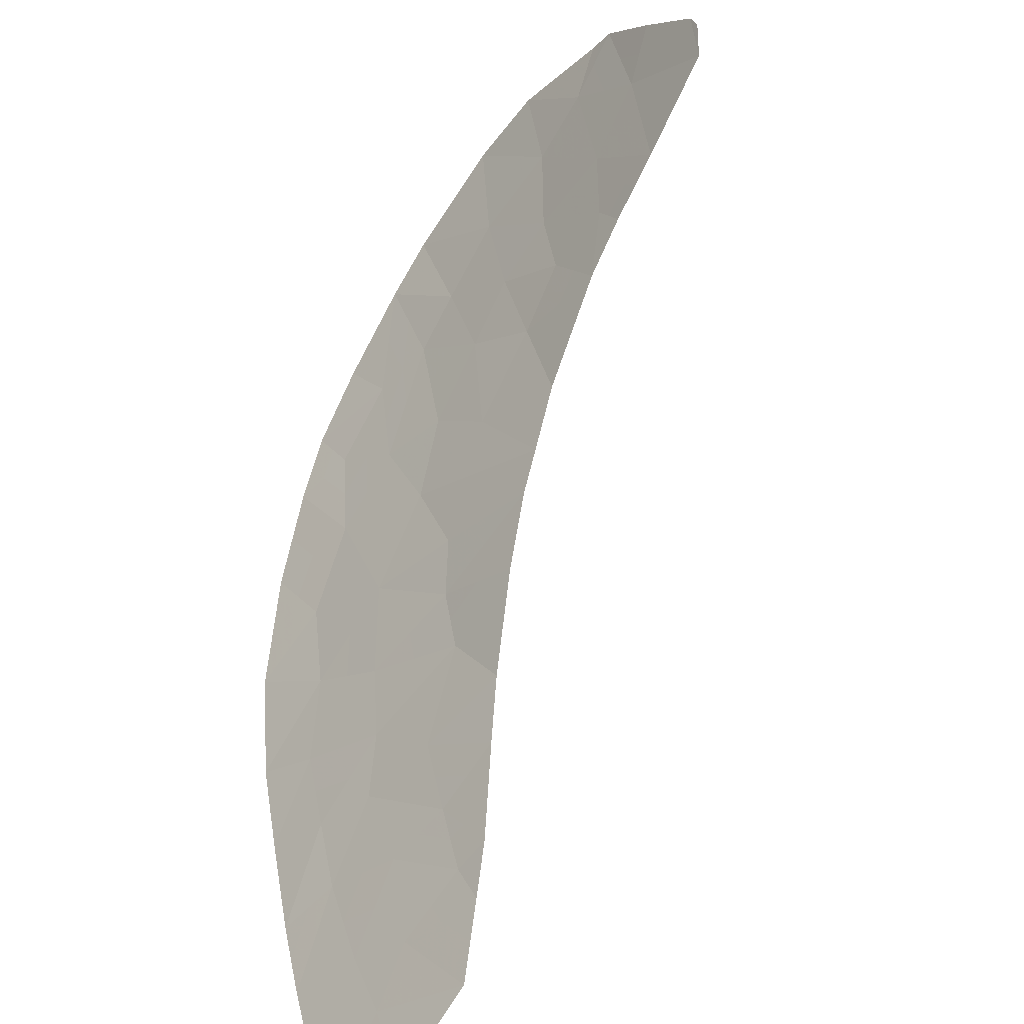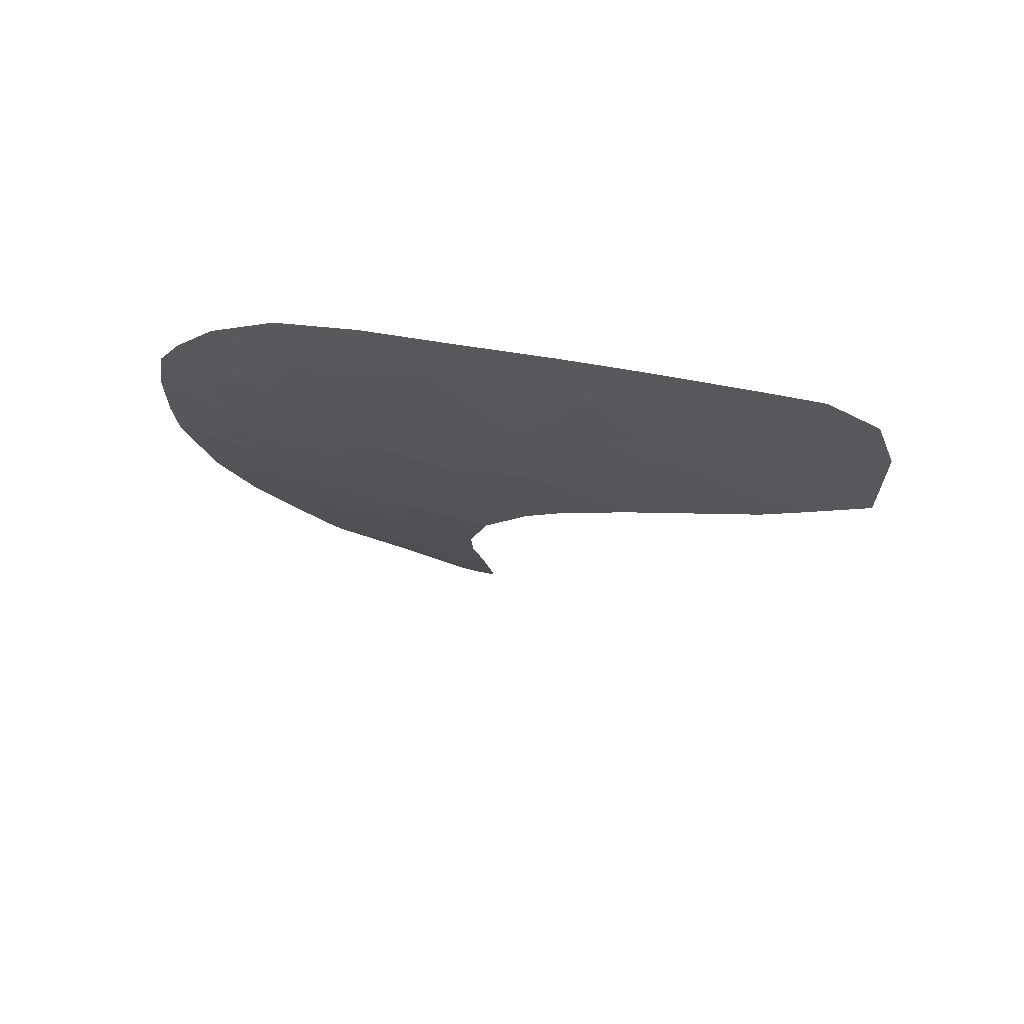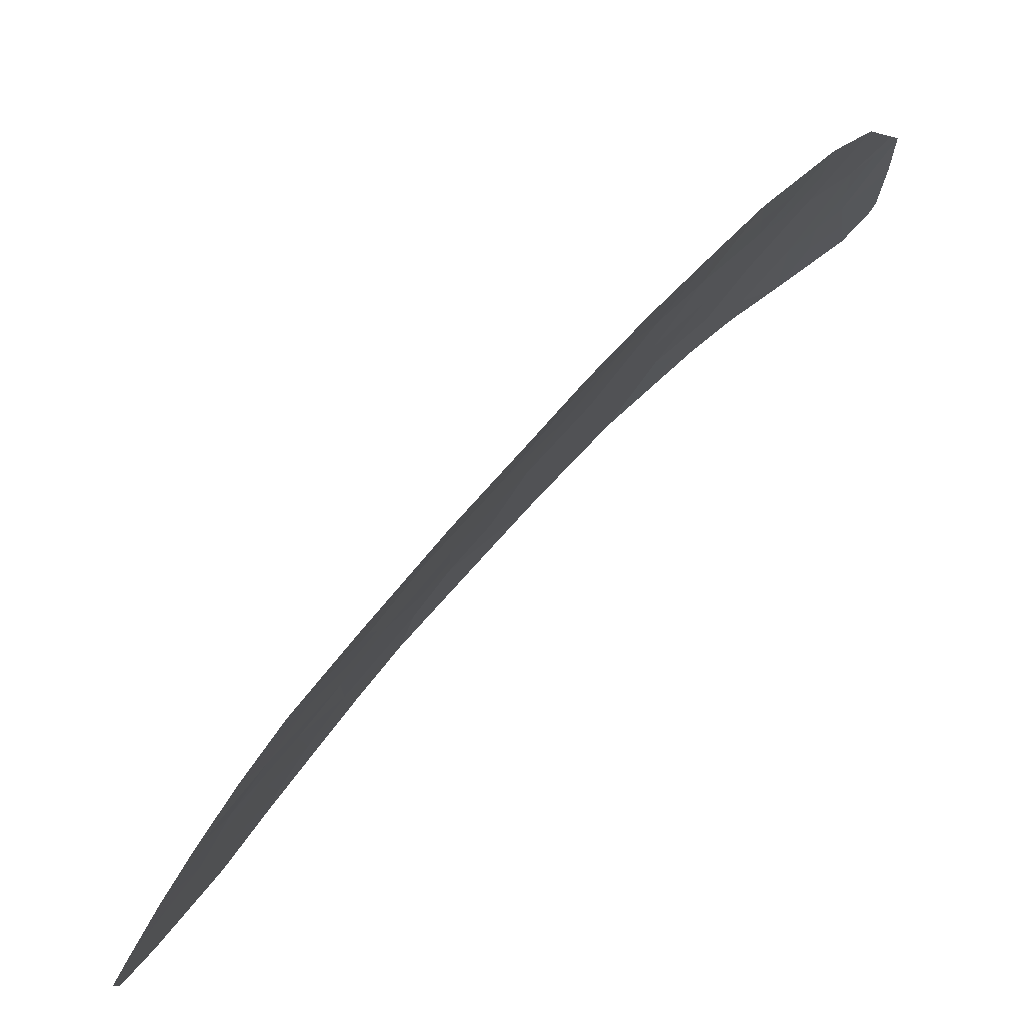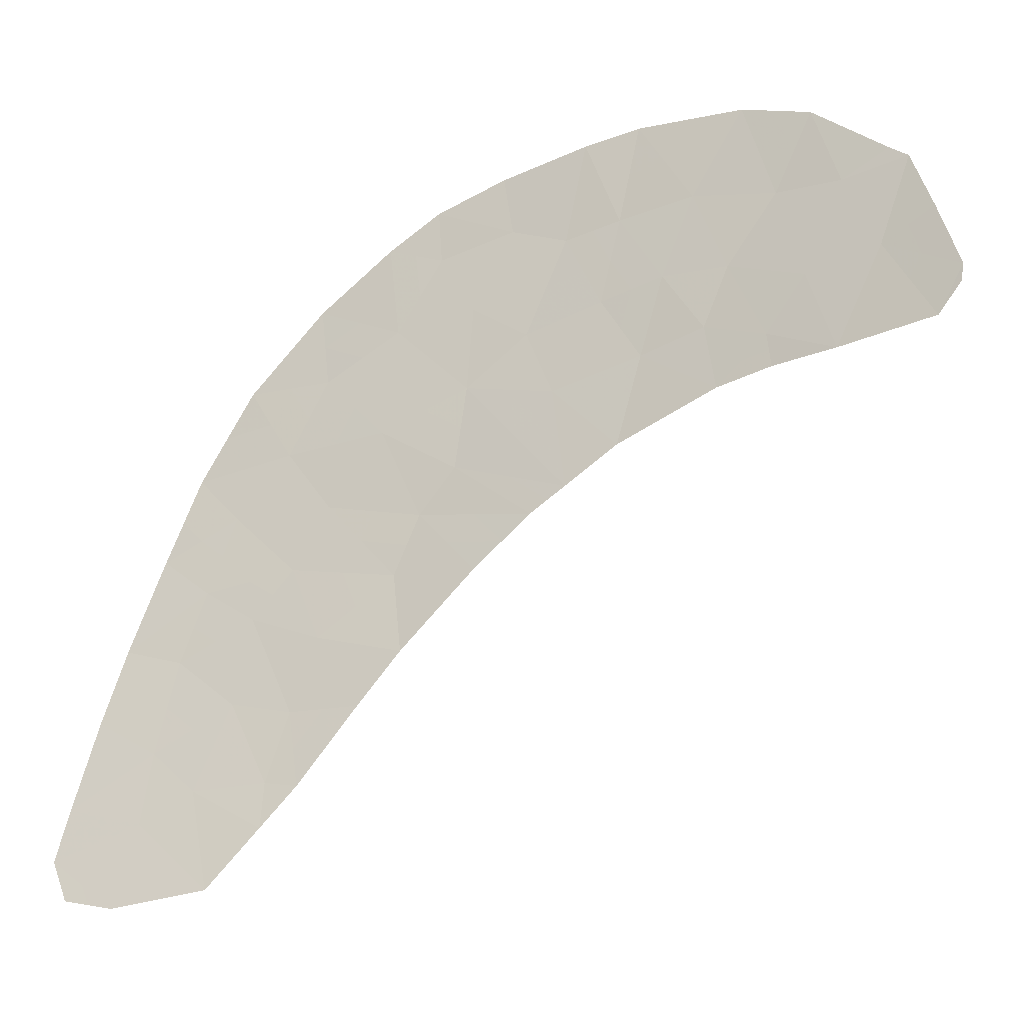
<metadata>
{"format":"obj","ext":"obj","renderer":"f3d","projection":"perspective","resolution":1024,"background":"white","views":[{"elev":-74.1,"azim":-148.0,"up":"+Z"},{"elev":-43.4,"azim":101.5,"up":"+Y"},{"elev":41.2,"azim":102.3,"up":"+Z"},{"elev":43.6,"azim":-162.7,"up":"+Y"}]}
</metadata>
<code>
v -38.99 103.9 -42.35
v -44.87 107.7 -40.09
v -44.86 108.4 -38.63
v -48.23 111.6 -36.04
v -46.73 111.3 -35.05
v -46.49 110.5 -36.31
v -43.78 109.2 -36.17
v -43.86 108.5 -37.57
v -41.34 108.8 -35.07
v -41.8 108.4 -36.02
v -41.79 106.9 -38.69
v -42.87 108.7 -36.33
v -45.01 109.9 -36.02
v -40.85 103.3 -45.17
v -41.51 104.1 -43.9
v -40.28 103.6 -43.94
v -40.24 103 -45.09
v -37.2 101.1 -47.07
v -38.13 101.4 -47.17
v -38.03 104.4 -40.57
v -48.2 110 -39.31
v -47.57 111.1 -36.4
v -40.41 102.8 -45.83
v -46.96 109.5 -38.77
v -39.77 102.1 -46.83
v -37.83 103.1 -43.04
v -45.98 109.6 -37.41
v -38.12 102 -45.79
v -36.67 102.2 -44.08
v -49.69 110.9 -39.21
v -44.86 109.1 -37.34
v -45.48 110.9 -34.67
v -38.93 102.5 -45.23
v -36.68 101.6 -45.57
v -42.75 109.6 -34.73
v -38.46 106.5 -37.03
v -44.15 107 -40.65
v -43.66 106.6 -41.04
v -49.22 111.6 -37.34
v -36.72 102.8 -42.84
v -36.86 103.6 -41.27
v -48.59 111.7 -36.29
v -37.54 105.4 -38.38
v -42 104.8 -43.05
v -43.67 110.1 -34.58
v -49.92 111.3 -38.76
v -49.89 111.4 -38.47
v -41.45 105.2 -41.76
v -37.05 104.4 -39.86
v -39.48 107.5 -36.07
v -41.59 105.7 -40.78
v -47.2 109.3 -39.34
v -40.23 108.1 -35.5
v -40.56 107.7 -36.34
v -36.71 101.2 -46.44
v -39 106 -38.28
v -46.35 108.8 -39.48
v -42.92 105.8 -41.85
v -40.37 104.3 -42.73
v -43.43 107.5 -38.99
v -41.47 107.6 -37.31
v -42.63 107.7 -37.9
v -37.93 102.4 -44.6
v -37.92 103.7 -41.85
v -39.47 104.5 -41.53
v -38.68 105.2 -39.51
v -39.8 105.2 -40.5
v -42 106.3 -40.05
v -40.12 106.9 -37.54
v -39.13 103.2 -43.78
v -47.36 110.2 -37.9
v -45.85 109.1 -38.38
v -40.4 106.1 -39.3
v -48.5 110.9 -37.73
v -47.48 111.5 -35.54
v -47.9 111.3 -36.22
v -47.15 111.2 -35.72
v -45.99 110.7 -35.49
v -45.75 110.2 -36.16
v -45.25 110.4 -35.35
v -41.18 103.7 -44.53
v -40.57 103.4 -44.55
v -40.9 103.9 -43.92
v -40.54 103.1 -45.13
v -40.26 103.3 -44.52
v -38.48 103.2 -43.41
v -38.41 103.5 -42.69
v -39.06 103.6 -43.06
v -44.86 108.8 -37.99
v -45.35 109.1 -37.86
v -45.35 108.7 -38.51
v -42.17 108.1 -36.82
v -42.75 108.2 -37.12
v -42.05 107.7 -37.61
v -36.69 102.5 -43.46
v -37.27 103 -42.94
v -37.25 102.7 -43.56
v -49.09 110.9 -38.47
v -49.19 111.2 -38.1
v -49.79 111.1 -38.84
v -43.82 108.9 -36.87
v -44.32 109.2 -36.76
v -44.36 108.8 -37.45
v -44.4 109.6 -36.1
v -44.94 109.5 -36.68
v -46.61 110.9 -35.68
v -46.11 111.1 -34.86
v -44.36 108.5 -38.1
v -45.5 109.8 -36.71
v -45.42 109.4 -37.37
v -46.23 110.1 -36.86
v -40.09 102.4 -46.33
v -39.35 102.3 -46.03
v -39.67 102.6 -45.53
v -36.67 101.9 -44.82
v -37.3 102.3 -44.34
v -37.31 102 -45.08
v -42.04 109.2 -34.9
v -42.27 109 -35.37
v -41.57 108.6 -35.54
v -37.88 102.8 -43.82
v -38.53 102.8 -44.19
v -38.02 102.2 -45.19
v -37.4 101.8 -45.68
v -42.61 107.2 -38.84
v -43.79 107.3 -39.82
v -42.97 107 -39.67
v -48.35 110.4 -38.52
v -47.78 110.1 -38.61
v -47.93 110.5 -37.82
v -40.32 102.9 -45.46
v -39.59 102.8 -45.16
v -48.41 111.6 -36.17
v -48.08 111.4 -36.35
v -42.21 107.3 -38.3
v -43.03 107.6 -38.45
v -38.7 104.1 -41.69
v -37.98 104.1 -41.21
v -38.75 104.5 -41.05
v -44.34 110 -35.3
v -44.58 110.5 -34.63
v -38.95 101.7 -47
v -38.13 101.7 -46.48
v -38.95 102 -46.31
v -38.53 102.2 -45.51
v -39.71 103.4 -43.86
v -39.64 103.7 -43.14
v -43.73 109.6 -35.38
v -40.63 103 -45.5
v -49.81 111.1 -38.99
v -49.91 111.3 -38.62
v -39.68 104.1 -42.54
v -39.23 104.2 -41.94
v -39.92 104.4 -42.13
v -48.95 110.4 -39.26
v -38.97 107 -36.55
v -39.8 107.2 -36.81
v -39.29 106.7 -37.29
v -37.87 103.4 -42.44
v -38.46 103.8 -42.1
v -46.92 110.3 -37.1
v -46.67 109.9 -37.66
v -46.77 109.1 -39.41
v -46.66 109.1 -39.13
v -47.08 109.4 -39.05
v -43.27 109.4 -35.45
v -43.21 109.8 -34.66
v -39.86 107.8 -35.79
v -40.4 107.9 -35.92
v -40.02 107.6 -36.21
v -37.42 101.6 -46.11
v -36.7 101.4 -46
v -37.67 101.2 -47.12
v -36.96 101.1 -46.75
v -37.42 101.3 -46.8
v -40.33 103.9 -43.34
v -38.11 105.3 -38.94
v -38.27 105.7 -38.33
v -38.84 105.6 -38.89
v -37.3 104.9 -39.12
v -37.86 104.8 -39.68
v -38.36 104.8 -40.04
v -37.54 104.4 -40.21
v -45.61 108.2 -39.79
v -44.86 108 -39.36
v -45.6 108.6 -39.06
v -43.33 109 -36.25
v -43.37 108.6 -36.95
v -39.68 103.1 -44.44
v -40.7 105.4 -40.64
v -41.52 105.5 -41.27
v -40.63 105.2 -41.13
v -43.29 106.2 -41.44
v -42.25 105.8 -41.31
v -42.63 106.2 -40.91
v -42.46 105.3 -42.45
v -41.72 105 -42.4
v -42.18 105.5 -41.8
v -41.18 104.5 -42.89
v -40.91 104.7 -42.24
v -40.46 104.8 -41.65
v -38 106 -37.71
v -38.73 106.3 -37.66
v -47.7 109.6 -39.32
v -47.58 109.7 -39.04
v -41.02 108.3 -35.76
v -41.18 108.1 -36.18
v -40.79 108.4 -35.29
v -40.34 107.3 -36.94
v -38.43 102.5 -44.92
v -41.63 107.3 -38
v -40.95 106.9 -38.11
v -40.79 107.2 -37.42
v -39.24 105.2 -40
v -39.54 105.6 -39.4
v -40.1 105.6 -39.9
v -44.15 107.6 -39.54
v -44.14 108 -38.81
v -42.34 108.6 -36.18
v -41.63 108 -36.67
v -46.1 108.9 -38.93
v -46.41 109.3 -38.58
v -43.25 108.1 -37.74
v -44.51 107.3 -40.37
v -41.89 106.6 -39.37
v -43.08 106.7 -40.35
v -47.46 110.6 -37.15
v -47.03 110.8 -36.35
v -48.03 111 -37.06
v -48.55 111.3 -37.01
v -36.79 103.2 -42.05
v -37.39 103.7 -41.56
v -37.32 103.3 -42.34
v -43.64 108 -38.28
v -37.45 104 -40.92
v -36.96 104 -40.56
v -41.76 104.4 -43.47
v -40.94 104.2 -43.32
v -48.86 111.2 -37.54
v -49.56 111.5 -37.91
v -39.64 104.8 -41.02
v -38.92 104.8 -40.53
v -41 105.9 -40.04
v -47.16 109.8 -38.34
v -46.47 109.6 -38.09
v -41.01 107.6 -36.83
v -42.83 106.5 -40.54
v -43.9 106.8 -40.84
v -40.26 106.5 -38.42
v -41.09 106.5 -38.99
v -39.03 102.9 -44.51
v -42.81 109.1 -35.53
v -45.91 109.4 -37.9
v -39.7 106 -38.79
v -39.56 106.5 -37.91
v -48.91 111.6 -36.82
v -41.8 106 -40.41
v -41.2 106.2 -39.67
f 5 75 77
f 75 4 76
f 75 76 77
f 77 76 22
f 32 78 80
f 78 6 79
f 78 79 80
f 80 79 13
f 15 81 83
f 81 14 82
f 81 82 83
f 83 82 16
f 14 84 82
f 84 17 85
f 84 85 82
f 82 85 16
f 70 86 88
f 86 26 87
f 86 87 88
f 88 87 1
f 3 89 91
f 89 31 90
f 89 90 91
f 91 90 72
f 61 92 94
f 92 12 93
f 92 93 94
f 94 93 62
f 29 95 97
f 95 40 96
f 95 96 97
f 97 96 26
f 30 98 100
f 98 74 99
f 98 99 100
f 100 99 47
f 8 101 103
f 101 7 102
f 101 102 103
f 103 102 31
f 7 104 102
f 104 13 105
f 104 105 102
f 102 105 31
f 5 106 107
f 106 6 78
f 106 78 107
f 107 78 32
f 3 108 89
f 108 8 103
f 108 103 89
f 89 103 31
f 31 105 110
f 105 13 109
f 105 109 110
f 110 109 27
f 13 79 109
f 79 6 111
f 79 111 109
f 109 111 27
f 23 112 114
f 112 25 113
f 112 113 114
f 114 113 33
f 34 115 117
f 115 29 116
f 115 116 117
f 117 116 63
f 9 118 120
f 118 35 119
f 118 119 120
f 120 119 10
f 63 116 121
f 116 29 97
f 116 97 121
f 121 97 26
f 26 86 121
f 86 70 122
f 86 122 121
f 121 122 63
f 34 117 124
f 117 63 123
f 117 123 124
f 124 123 28
f 11 125 127
f 125 60 126
f 125 126 127
f 127 126 37
f 74 128 130
f 128 21 129
f 128 129 130
f 130 129 71
f 17 131 132
f 131 23 114
f 131 114 132
f 132 114 33
f 4 133 76
f 133 42 134
f 133 134 76
f 76 134 22
f 11 135 125
f 135 62 136
f 135 136 125
f 125 136 60
f 65 137 139
f 137 64 138
f 137 138 139
f 139 138 20
f 13 140 80
f 140 45 141
f 140 141 80
f 80 141 32
f 25 142 144
f 142 19 143
f 142 143 144
f 144 143 28
f 28 145 144
f 145 33 113
f 145 113 144
f 144 113 25
f 16 146 147
f 146 70 88
f 146 88 147
f 147 88 1
f 45 140 148
f 140 13 104
f 140 104 148
f 148 104 7
f 14 149 84
f 149 23 131
f 149 131 84
f 84 131 17
f 46 150 151
f 150 30 100
f 150 100 151
f 151 100 47
f 59 152 154
f 152 1 153
f 152 153 154
f 154 153 65
f 30 155 98
f 155 21 128
f 155 128 98
f 98 128 74
f 36 156 158
f 156 50 157
f 156 157 158
f 158 157 69
f 1 87 160
f 87 26 159
f 87 159 160
f 160 159 64
f 27 111 162
f 111 6 161
f 111 161 162
f 162 161 71
f 64 137 160
f 137 65 153
f 137 153 160
f 160 153 1
f 52 163 165
f 163 57 164
f 163 164 165
f 165 164 24
f 7 166 148
f 166 35 167
f 166 167 148
f 148 167 45
f 50 168 170
f 168 53 169
f 168 169 170
f 170 169 54
f 34 124 172
f 124 28 171
f 124 171 172
f 172 171 55
f 19 173 175
f 173 18 174
f 173 174 175
f 175 174 55
f 1 152 147
f 152 59 176
f 152 176 147
f 147 176 16
f 66 177 179
f 177 43 178
f 177 178 179
f 179 178 56
f 49 180 181
f 180 43 177
f 180 177 181
f 181 177 66
f 49 181 183
f 181 66 182
f 181 182 183
f 183 182 20
f 57 184 186
f 184 2 185
f 184 185 186
f 186 185 3
f 12 187 188
f 187 7 101
f 187 101 188
f 188 101 8
f 16 85 146
f 85 17 189
f 85 189 146
f 146 189 70
f 67 190 192
f 190 51 191
f 190 191 192
f 192 191 48
f 38 193 195
f 193 58 194
f 193 194 195
f 195 194 51
f 58 196 198
f 196 44 197
f 196 197 198
f 198 197 48
f 44 199 197
f 199 59 200
f 199 200 197
f 197 200 48
f 59 154 200
f 154 65 201
f 154 201 200
f 200 201 48
f 43 202 178
f 202 36 203
f 202 203 178
f 178 203 56
f 21 204 205
f 204 52 165
f 204 165 205
f 205 165 24
f 54 169 207
f 169 53 206
f 169 206 207
f 207 206 10
f 9 120 208
f 120 10 206
f 120 206 208
f 208 206 53
f 50 170 157
f 170 54 209
f 170 209 157
f 157 209 69
f 33 145 210
f 145 28 123
f 145 123 210
f 210 123 63
f 19 175 143
f 175 55 171
f 175 171 143
f 143 171 28
f 61 211 213
f 211 11 212
f 211 212 213
f 213 212 69
f 67 214 216
f 214 66 215
f 214 215 216
f 216 215 73
f 2 217 185
f 217 60 218
f 217 218 185
f 185 218 3
f 10 219 220
f 219 12 92
f 219 92 220
f 220 92 61
f 57 221 164
f 221 72 222
f 221 222 164
f 164 222 24
f 62 135 94
f 135 11 211
f 135 211 94
f 94 211 61
f 62 93 223
f 93 12 188
f 93 188 223
f 223 188 8
f 2 224 217
f 224 37 126
f 224 126 217
f 217 126 60
f 68 225 226
f 225 11 127
f 225 127 226
f 226 127 37
f 22 227 228
f 227 71 161
f 227 161 228
f 228 161 6
f 74 229 230
f 229 22 134
f 229 134 230
f 230 134 42
f 40 231 233
f 231 41 232
f 231 232 233
f 233 232 64
f 62 223 136
f 223 8 234
f 223 234 136
f 136 234 60
f 3 218 108
f 218 60 234
f 218 234 108
f 108 234 8
f 41 235 232
f 235 20 138
f 235 138 232
f 232 138 64
f 20 235 183
f 235 41 236
f 235 236 183
f 183 236 49
f 44 237 199
f 237 15 238
f 237 238 199
f 199 238 59
f 59 238 176
f 238 15 83
f 238 83 176
f 176 83 16
f 47 99 240
f 99 74 239
f 99 239 240
f 240 239 39
f 65 241 201
f 241 67 192
f 241 192 201
f 201 192 48
f 20 182 242
f 182 66 214
f 182 214 242
f 242 214 67
f 20 242 139
f 242 67 241
f 242 241 139
f 139 241 65
f 67 216 190
f 216 73 243
f 216 243 190
f 190 243 51
f 64 159 233
f 159 26 96
f 159 96 233
f 233 96 40
f 27 162 245
f 162 71 244
f 162 244 245
f 245 244 24
f 61 246 220
f 246 54 207
f 246 207 220
f 220 207 10
f 38 247 248
f 247 68 226
f 247 226 248
f 248 226 37
f 54 246 209
f 246 61 213
f 246 213 209
f 209 213 69
f 73 249 250
f 249 69 212
f 249 212 250
f 250 212 11
f 3 91 186
f 91 72 221
f 91 221 186
f 186 221 57
f 33 251 132
f 251 70 189
f 251 189 132
f 132 189 17
f 35 166 252
f 166 7 187
f 166 187 252
f 252 187 12
f 22 228 77
f 228 6 106
f 228 106 77
f 77 106 5
f 63 122 210
f 122 70 251
f 122 251 210
f 210 251 33
f 27 253 110
f 253 72 90
f 253 90 110
f 110 90 31
f 24 244 205
f 244 71 129
f 244 129 205
f 205 129 21
f 66 179 215
f 179 56 254
f 179 254 215
f 215 254 73
f 73 254 249
f 254 56 255
f 254 255 249
f 249 255 69
f 72 253 222
f 253 27 245
f 253 245 222
f 222 245 24
f 69 255 158
f 255 56 203
f 255 203 158
f 158 203 36
f 12 219 252
f 219 10 119
f 219 119 252
f 252 119 35
f 39 239 256
f 239 74 230
f 239 230 256
f 256 230 42
f 22 229 227
f 229 74 130
f 229 130 227
f 227 130 71
f 48 191 198
f 191 51 194
f 191 194 198
f 198 194 58
f 68 247 257
f 247 38 195
f 247 195 257
f 257 195 51
f 68 257 258
f 257 51 243
f 257 243 258
f 258 243 73
f 11 225 250
f 225 68 258
f 225 258 250
f 250 258 73

</code>
